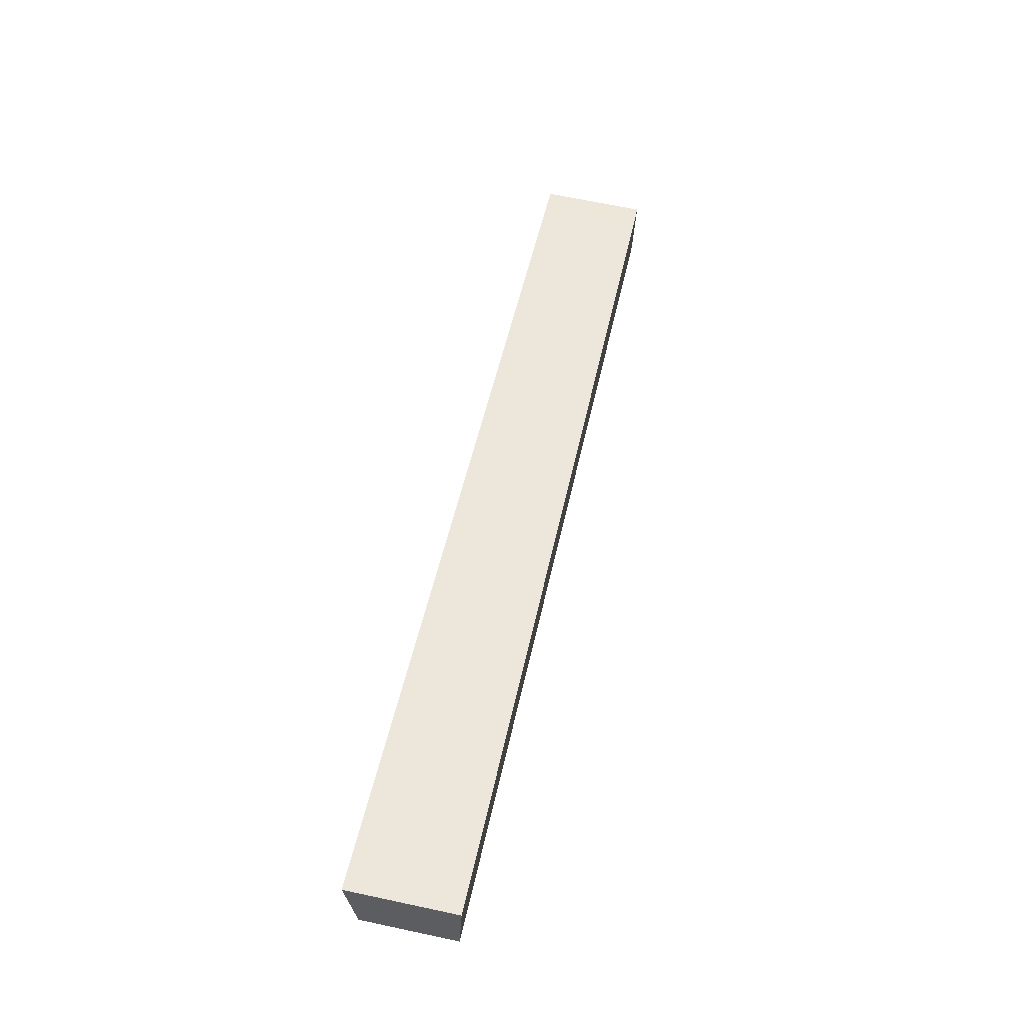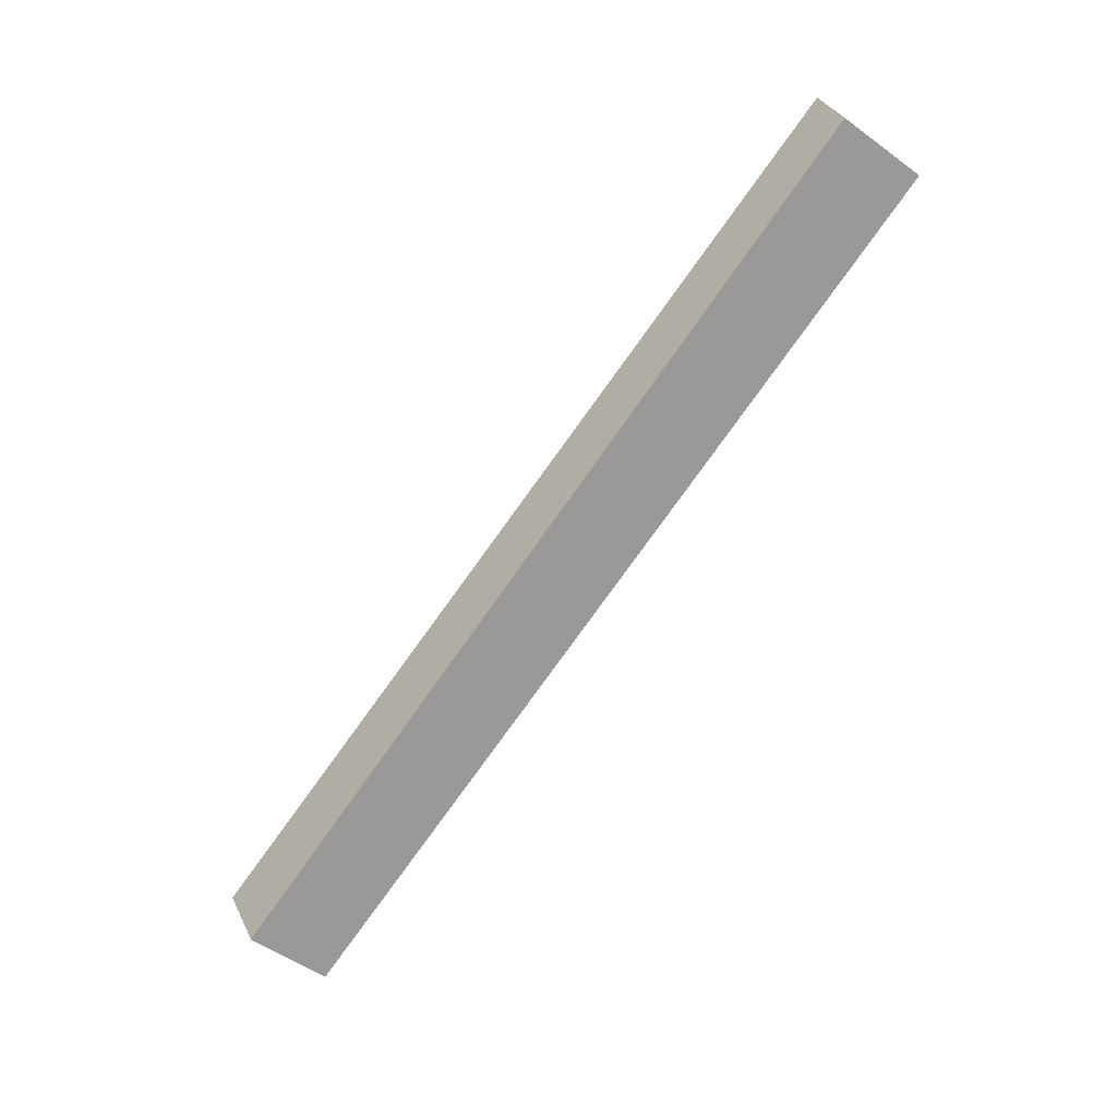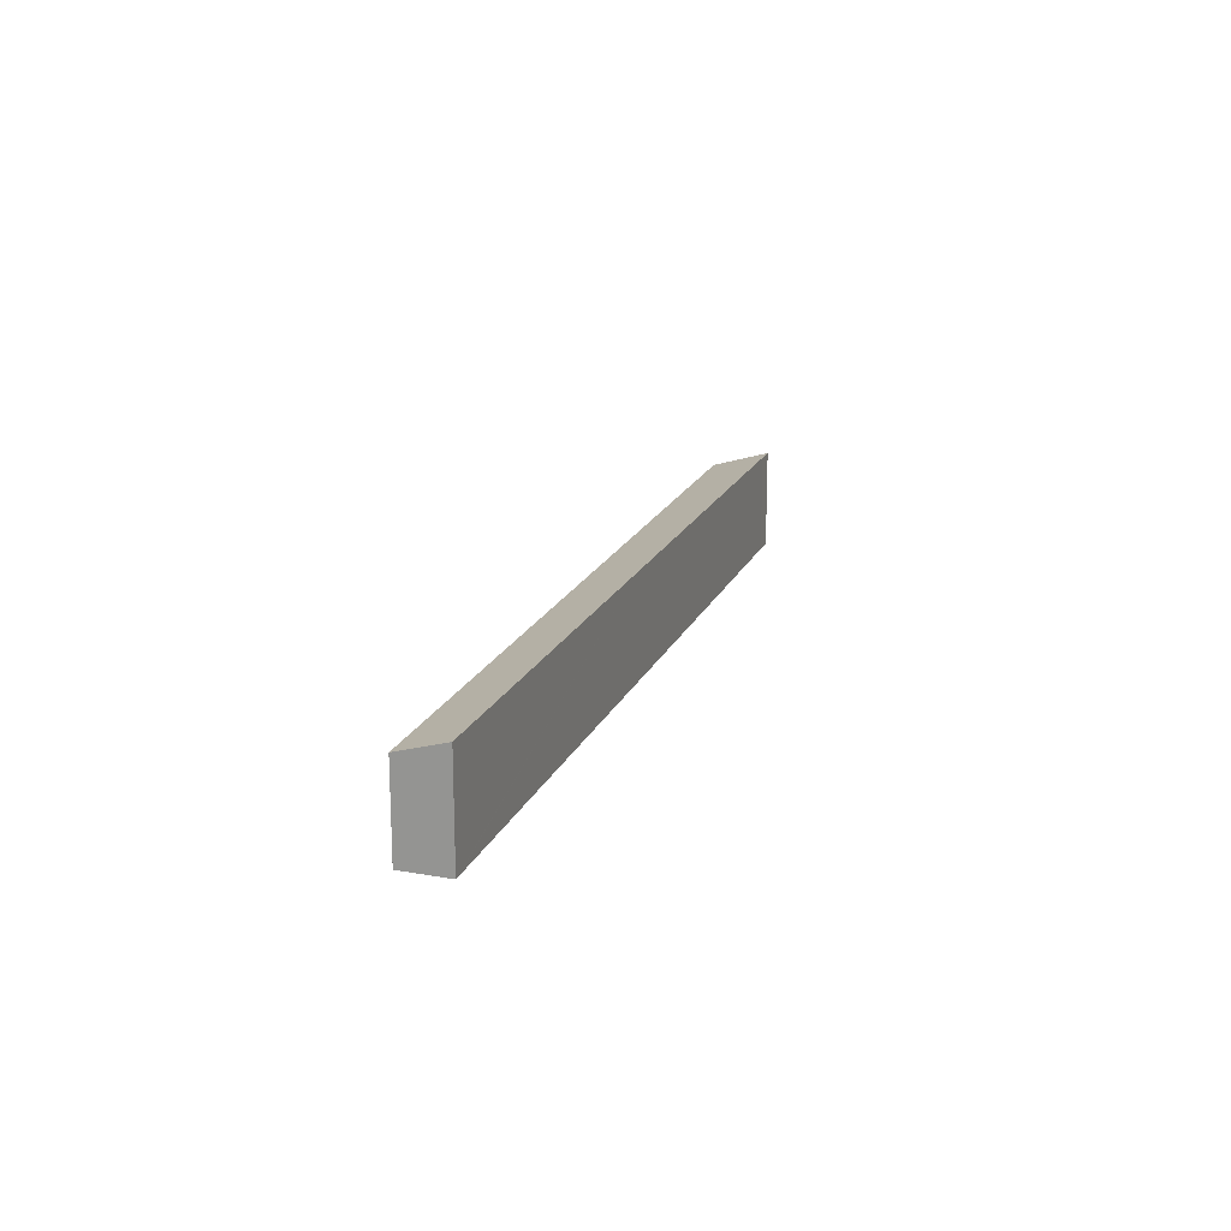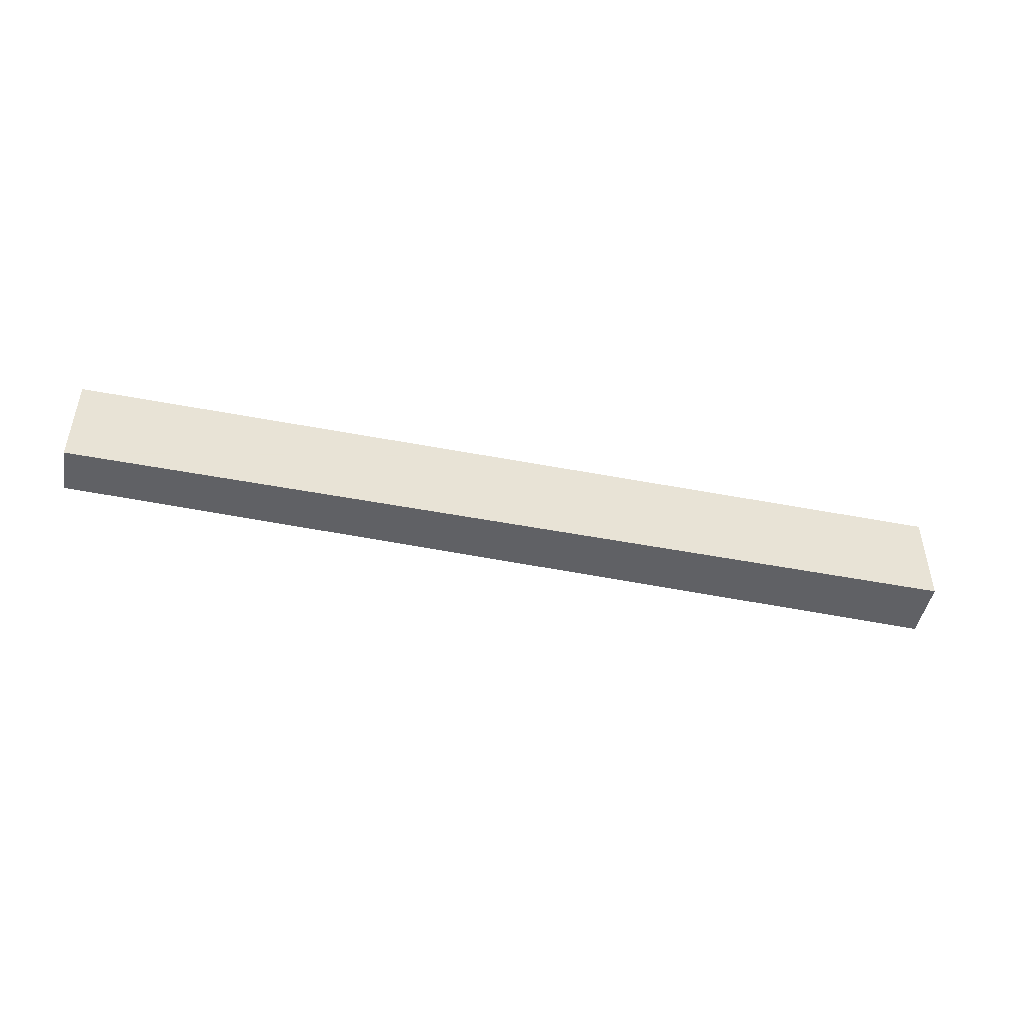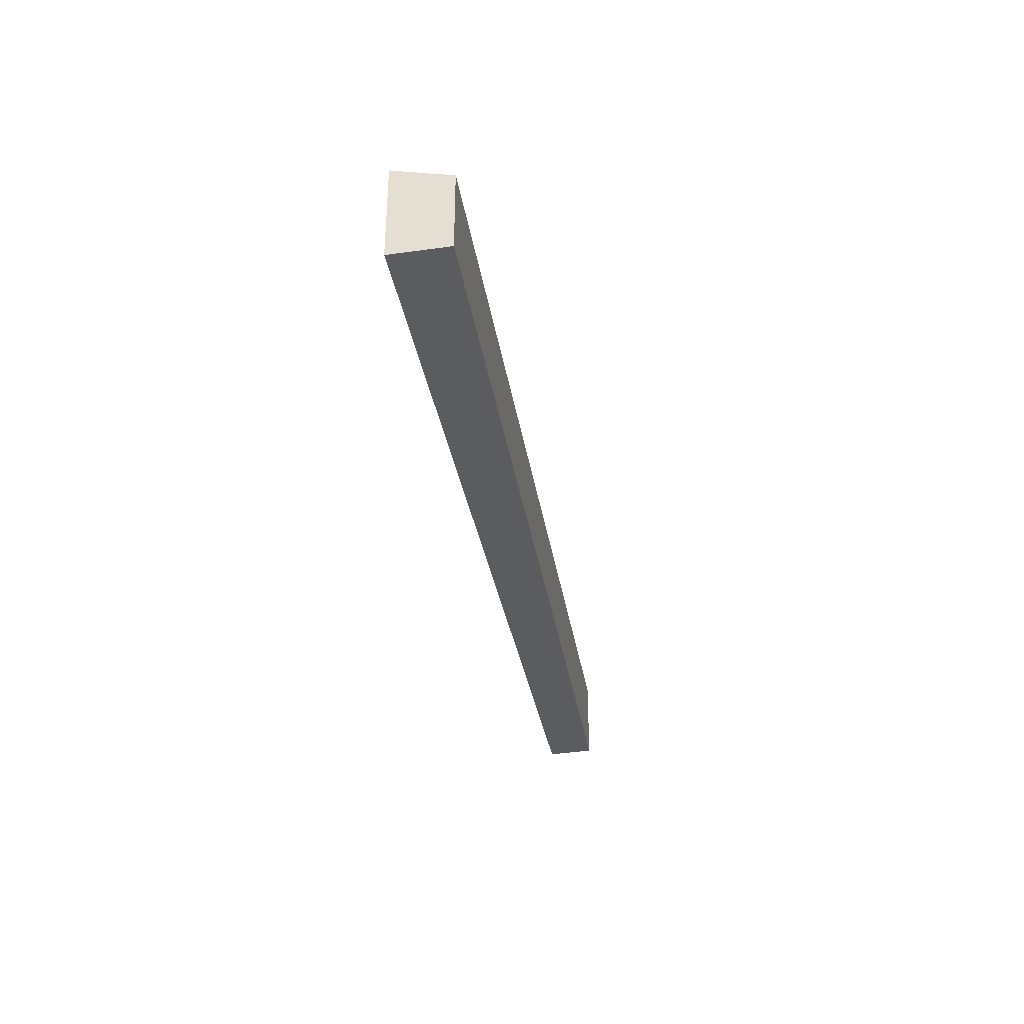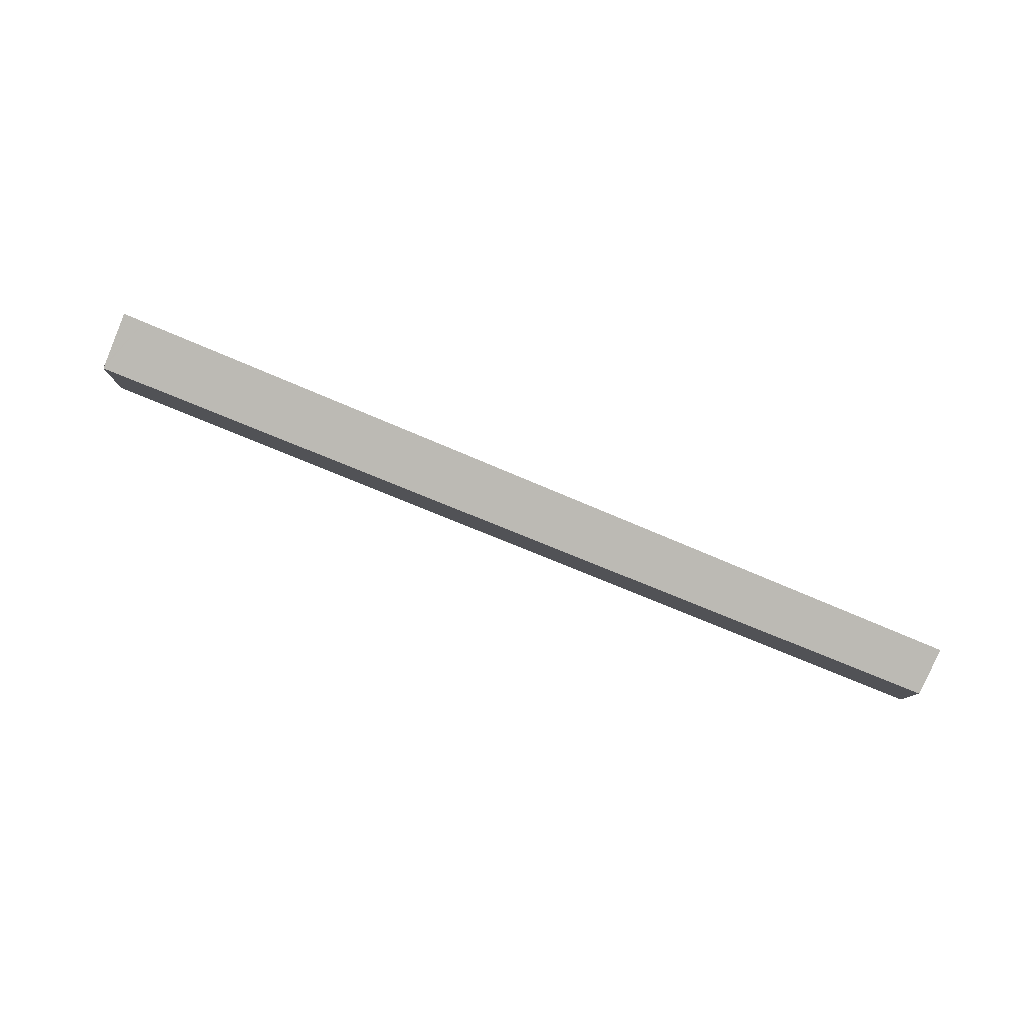
<metadata>
{"format":"obj","ext":"obj","renderer":"f3d","projection":"perspective","resolution":1024,"background":"white","views":[{"elev":66.6,"azim":-77.9,"up":"+Z"},{"elev":-53.7,"azim":-127.8,"up":"+Z"},{"elev":17.2,"azim":-54.8,"up":"+Y"},{"elev":-47.3,"azim":5.6,"up":"+Y"},{"elev":-35.2,"azim":117.8,"up":"+Y"},{"elev":79.9,"azim":-139.3,"up":"+Y"}]}
</metadata>
<code>
v  0.7 5.507 2.51
v  0.064 4.749 -0.022
v  0 4.75 2.909e-16
v  0.843 5.507 2.464
v  23.16 4.656 -7.822
v  23.16 5.506 -4.75
v  47.25 5.506 -12.54
v  31.46 4.623 -10.62
v  47.49 4.558 -16.03
v  47.55 4.623 -15.82
v  48.46 5.507 -12.92
v  0 0 0
v  0.064 1.347e-18 -0.022
v  23.16 4.79e-16 -7.822
v  31.46 6.505e-16 -10.62
v  47.49 9.818e-16 -16.03
v  0.7 -1.537e-16 2.51
v  0.843 -1.509e-16 2.464
v  23.16 2.909e-16 -4.75
v  47.25 7.675e-16 -12.54
v  48.46 7.912e-16 -12.92
v  47.55 9.689e-16 -15.82
g defaultobject
f 1 2 3
f 2 1 4
f 2 4 5
f 5 4 6
f 5 6 7
f 5 7 8
f 8 7 9
f 9 7 10
f 10 7 11
f 2 12 3
f 12 2 13
f 13 2 5
f 13 5 14
f 14 5 8
f 14 8 15
f 15 8 9
f 15 9 16
f 3 17 1
f 17 3 12
f 17 4 1
f 4 17 6
f 6 17 18
f 6 18 19
f 6 19 7
f 7 19 20
f 7 20 11
f 11 20 21
f 21 10 11
f 10 21 9
f 9 21 16
f 16 21 22
f 20 22 21
f 22 20 16
f 16 20 15
f 15 20 19
f 15 19 14
f 14 19 13
f 13 19 18
f 13 18 17
f 13 17 12

</code>
